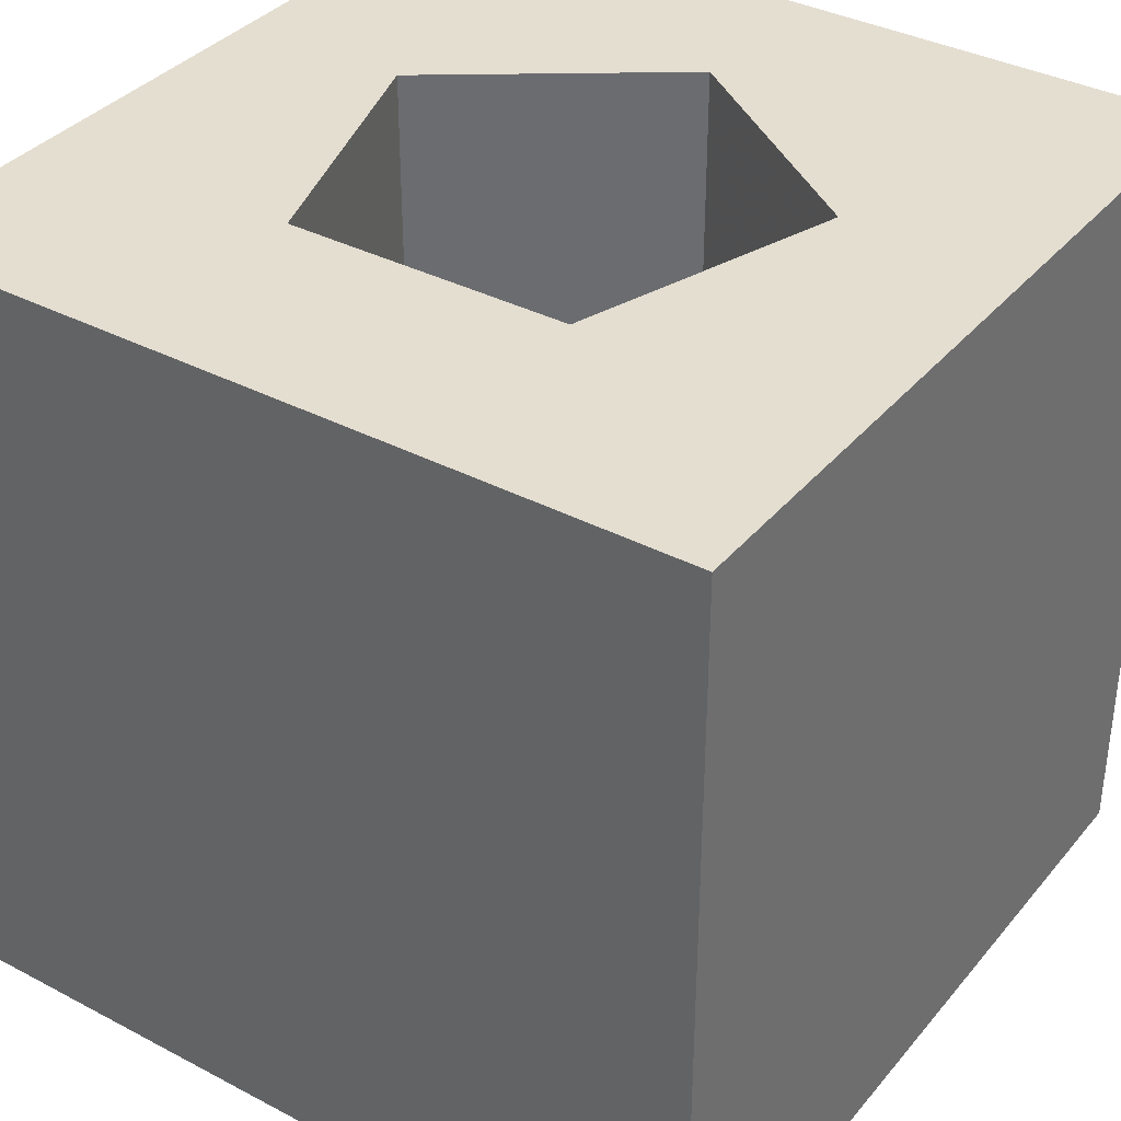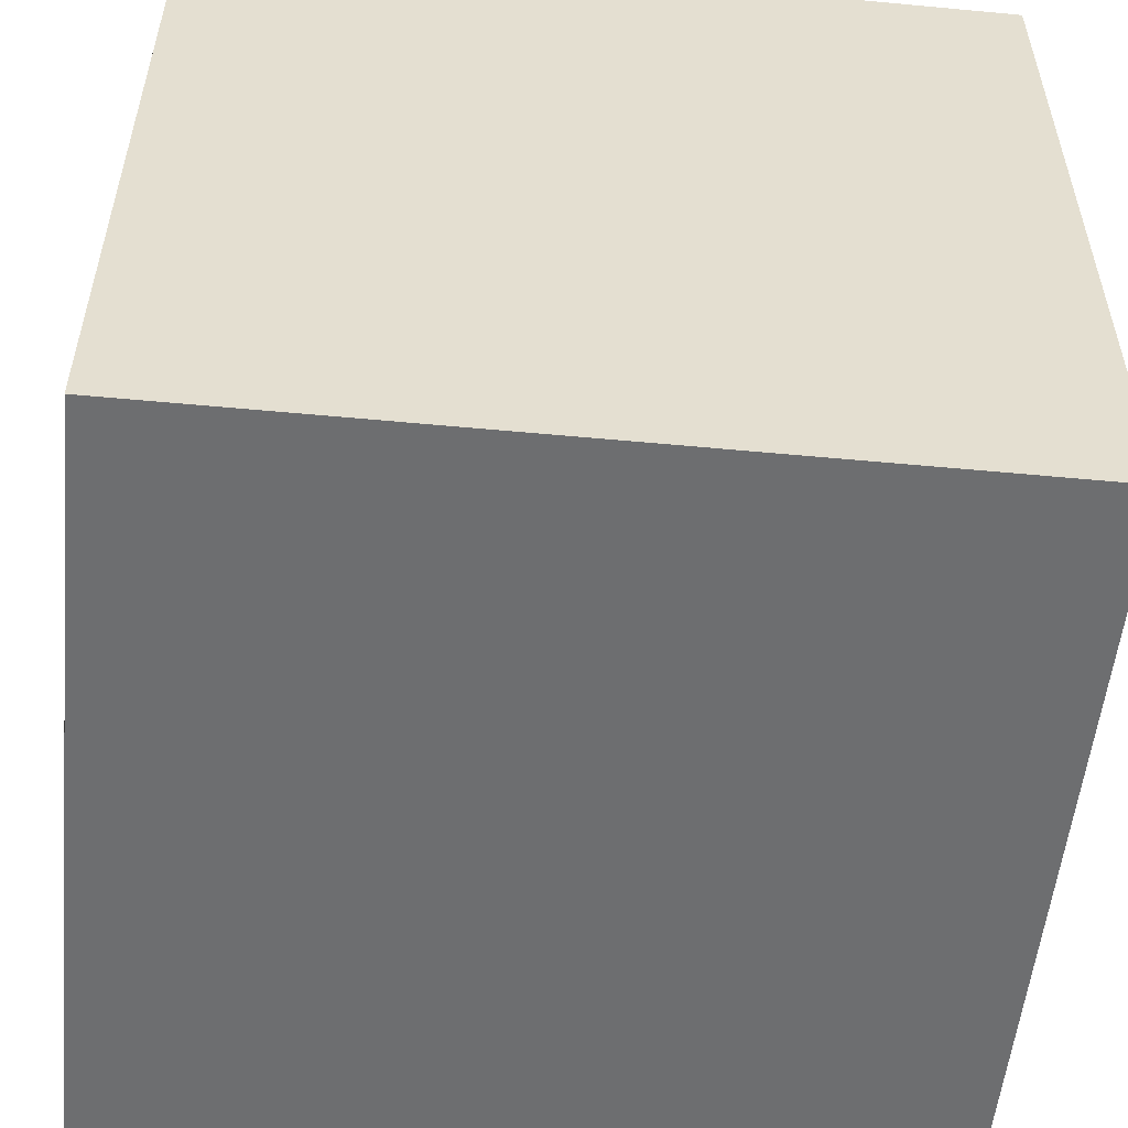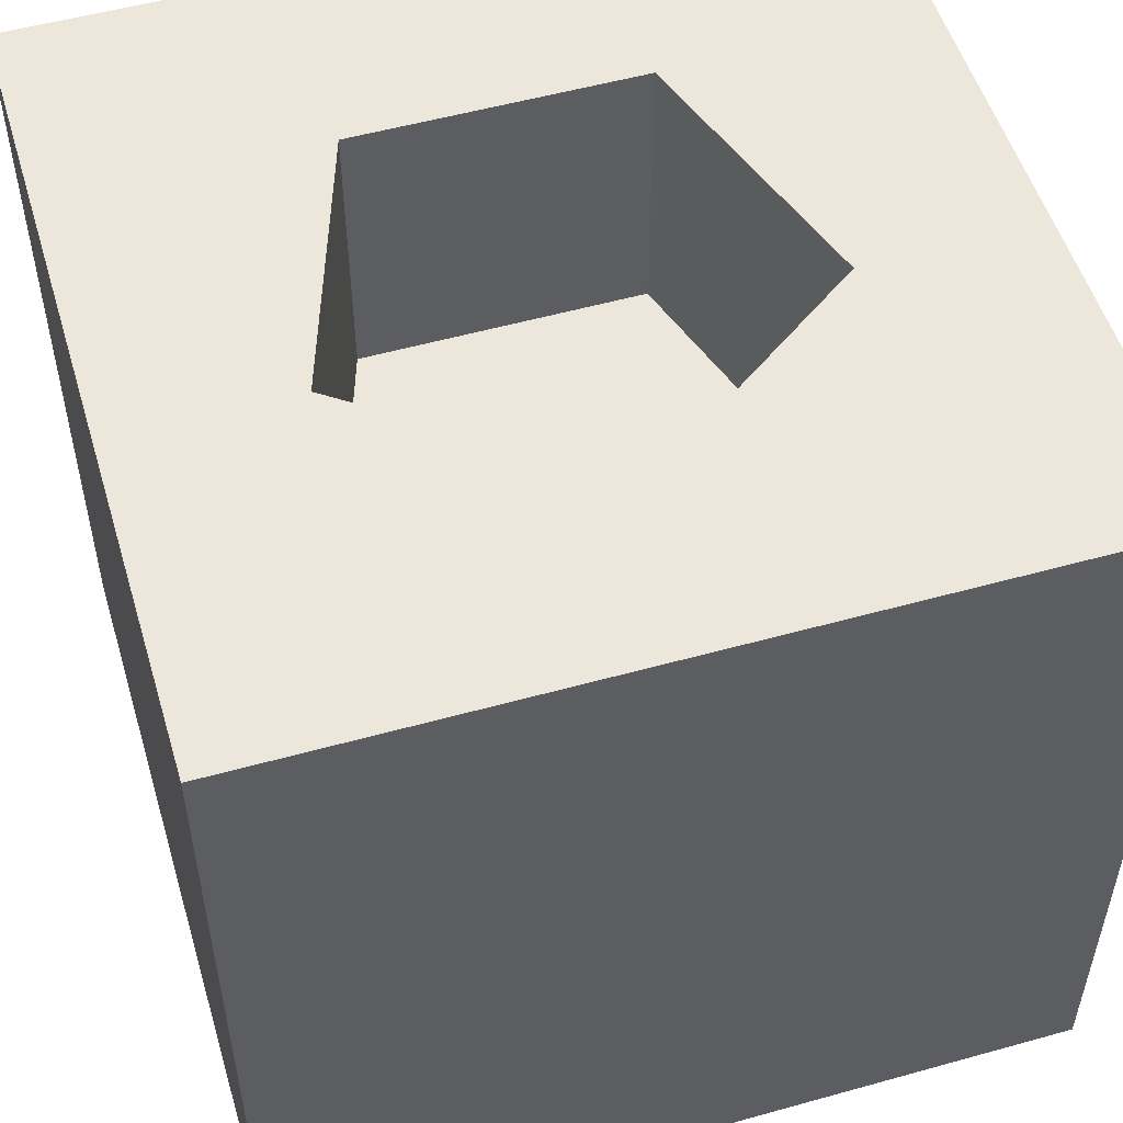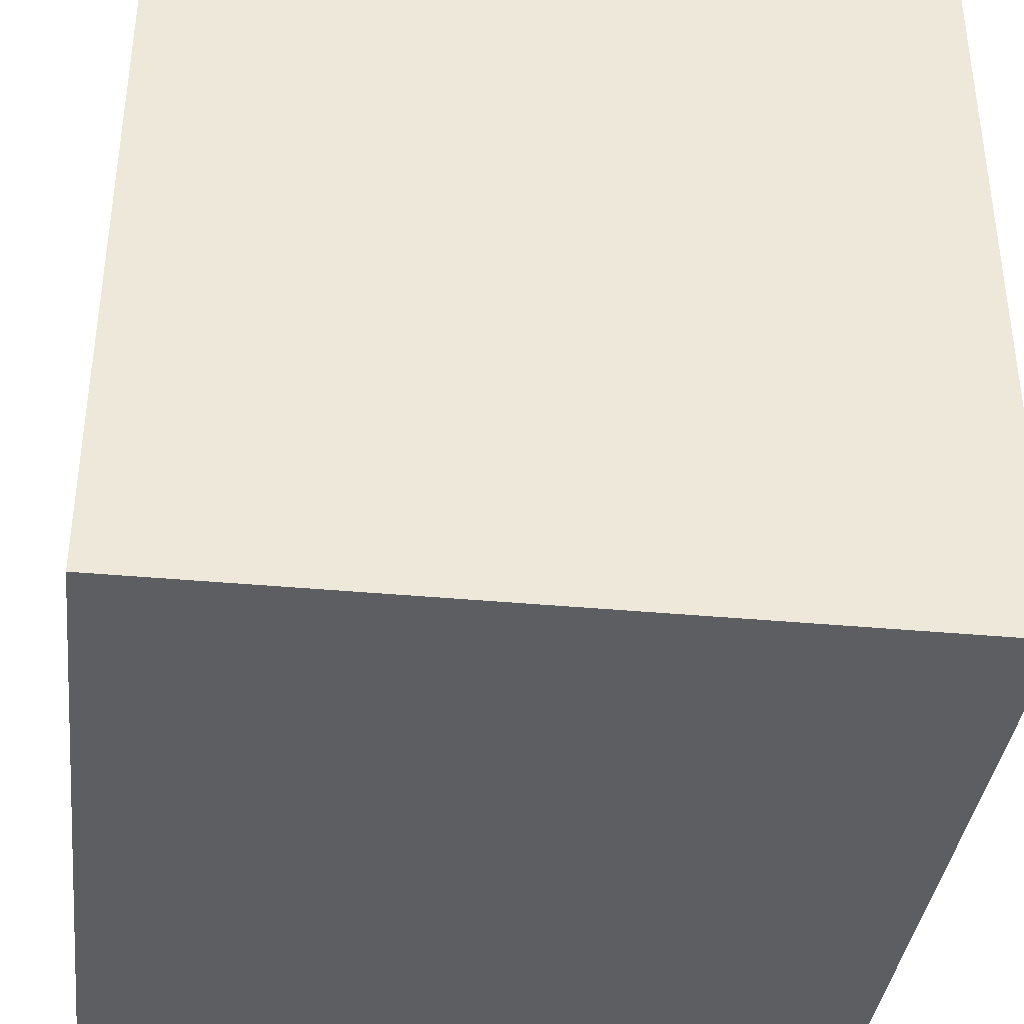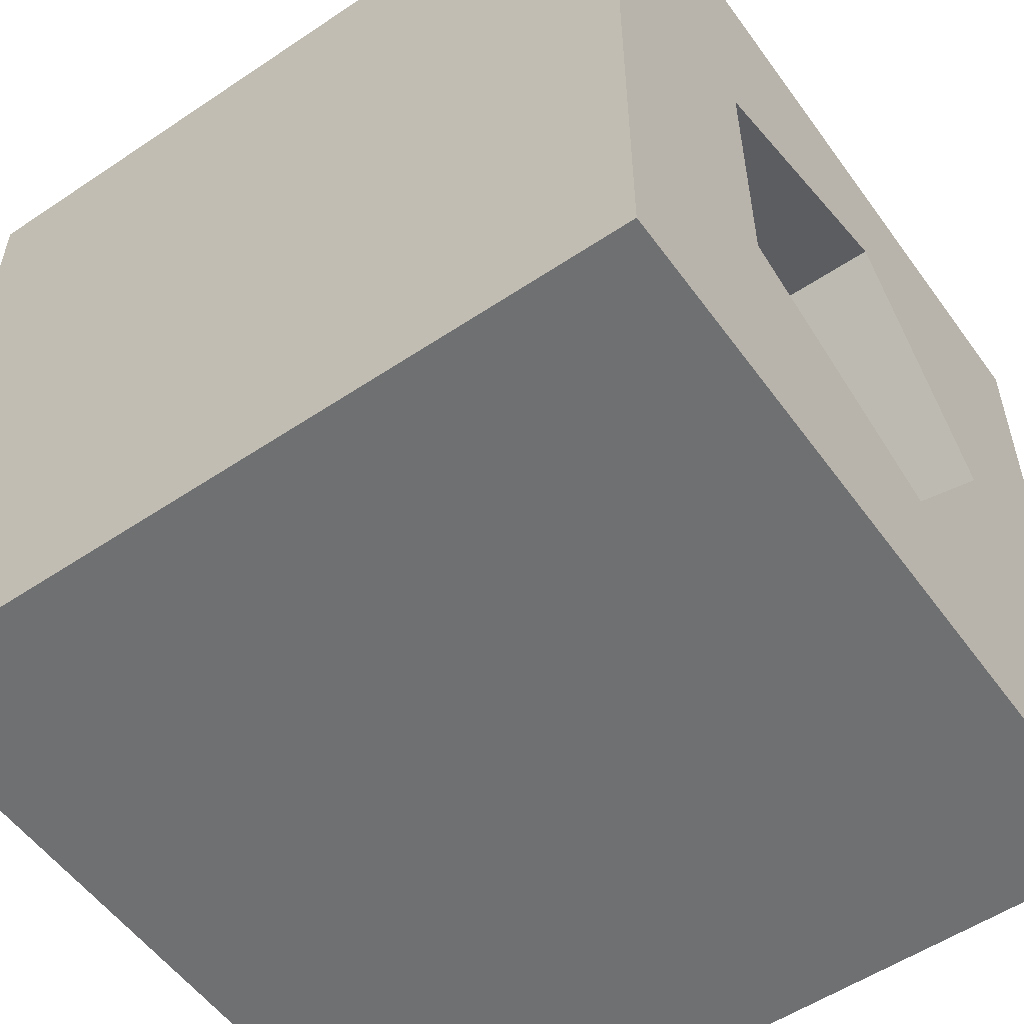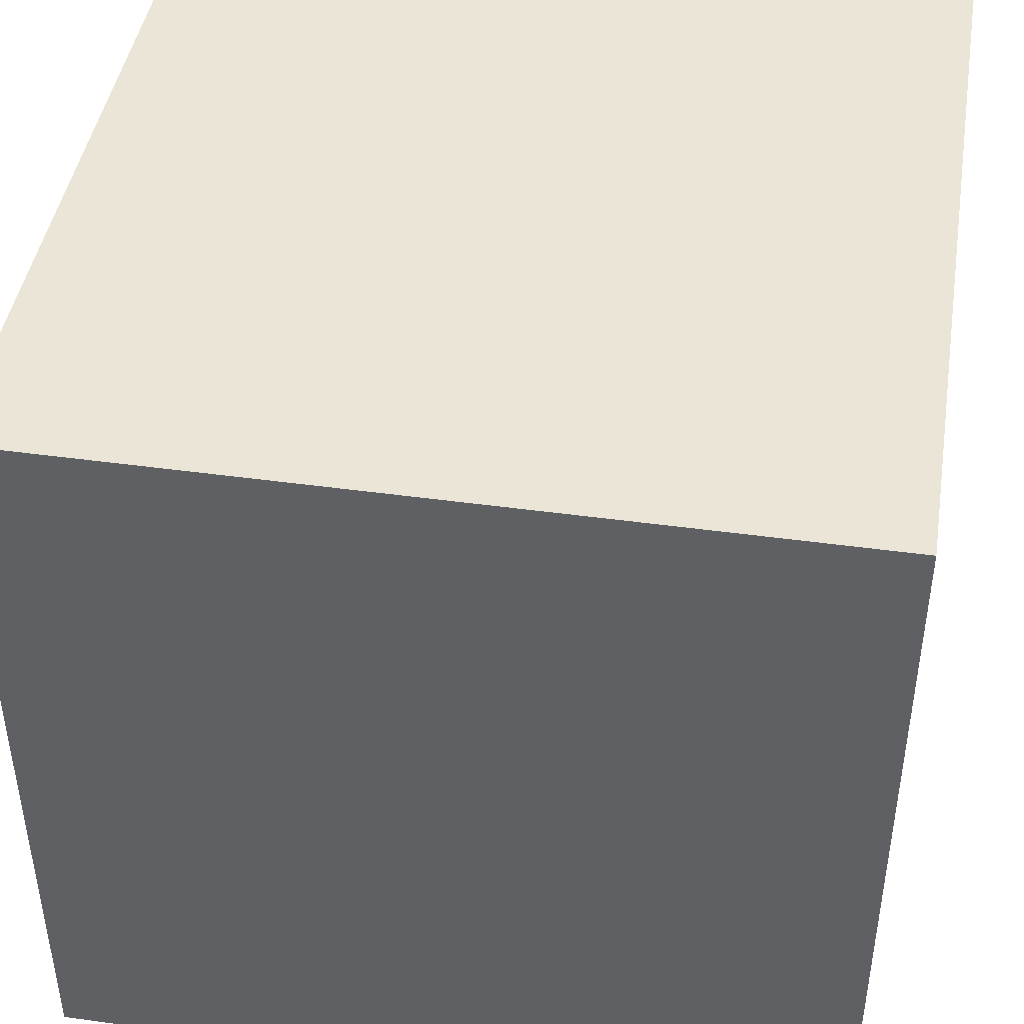
<metadata>
{"format":"obj","ext":"obj","renderer":"f3d","projection":"perspective","resolution":1024,"background":"white","views":[{"elev":36.4,"azim":124.4,"up":"+Y"},{"elev":-54.3,"azim":-95.7,"up":"+Z"},{"elev":53.0,"azim":-106.6,"up":"+Y"},{"elev":-37.5,"azim":-6.8,"up":"+Y"},{"elev":-54.8,"azim":125.3,"up":"+Z"},{"elev":44.3,"azim":-80.8,"up":"+Z"}]}
</metadata>
<code>
v -0.04 -0.04 0.04
v -0.007349 0.012 -0.02262
v -0.04 0.04 0.04
v -0.04 -0.04 -0.04
v 0.01893 0.012 -0.01388
v -0.04 0.04 -0.04
v 0.04 -0.04 0.04
v 0.01905 0.012 0.01404
v 0.04 0.04 0.04
v 0.04 -0.04 -0.04
v -0.007157 0.012 0.02255
v 0.04 0.04 -0.04
v -0.02347 0.012 -0.000101
v -0.02347 0.04 -0.000101
v -0.007349 0.04 -0.02262
v -0.007157 0.04 0.02255
v 0.01893 0.04 -0.01388
v 0.01905 0.04 0.01404
f 1 3 6
f 1 6 4
f 4 6 12
f 4 12 10
f 10 12 9
f 10 9 7
f 7 9 3
f 7 3 1
f 4 10 7
f 4 7 1
f 18 9 12
f 18 12 17
f 17 12 15
f 15 12 6
f 15 6 14
f 14 6 3
f 14 3 16
f 16 3 9
f 16 9 18
f 15 2 5
f 15 5 17
f 5 8 18
f 5 18 17
f 8 11 16
f 8 16 18
f 16 11 13
f 16 13 14
f 14 13 2
f 14 2 15
f 5 2 13
f 5 13 11
f 5 11 8

</code>
